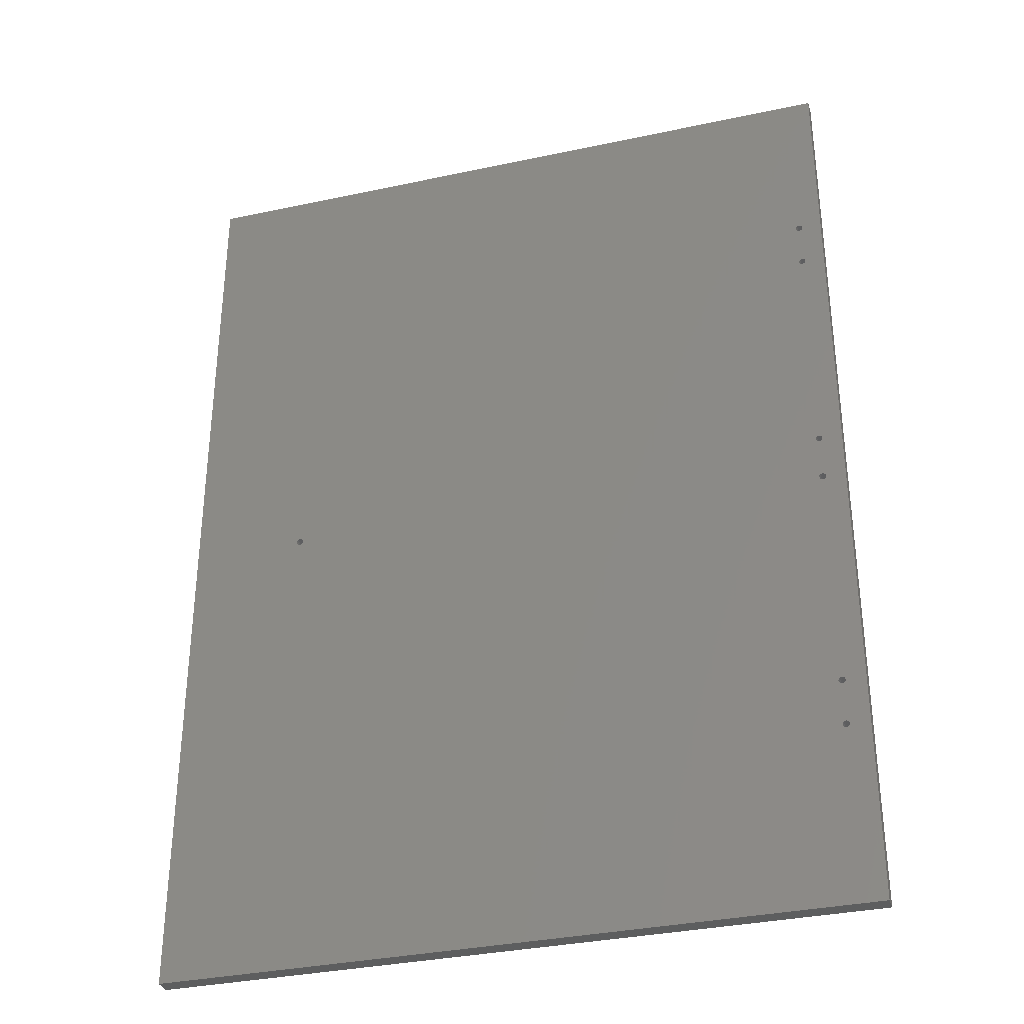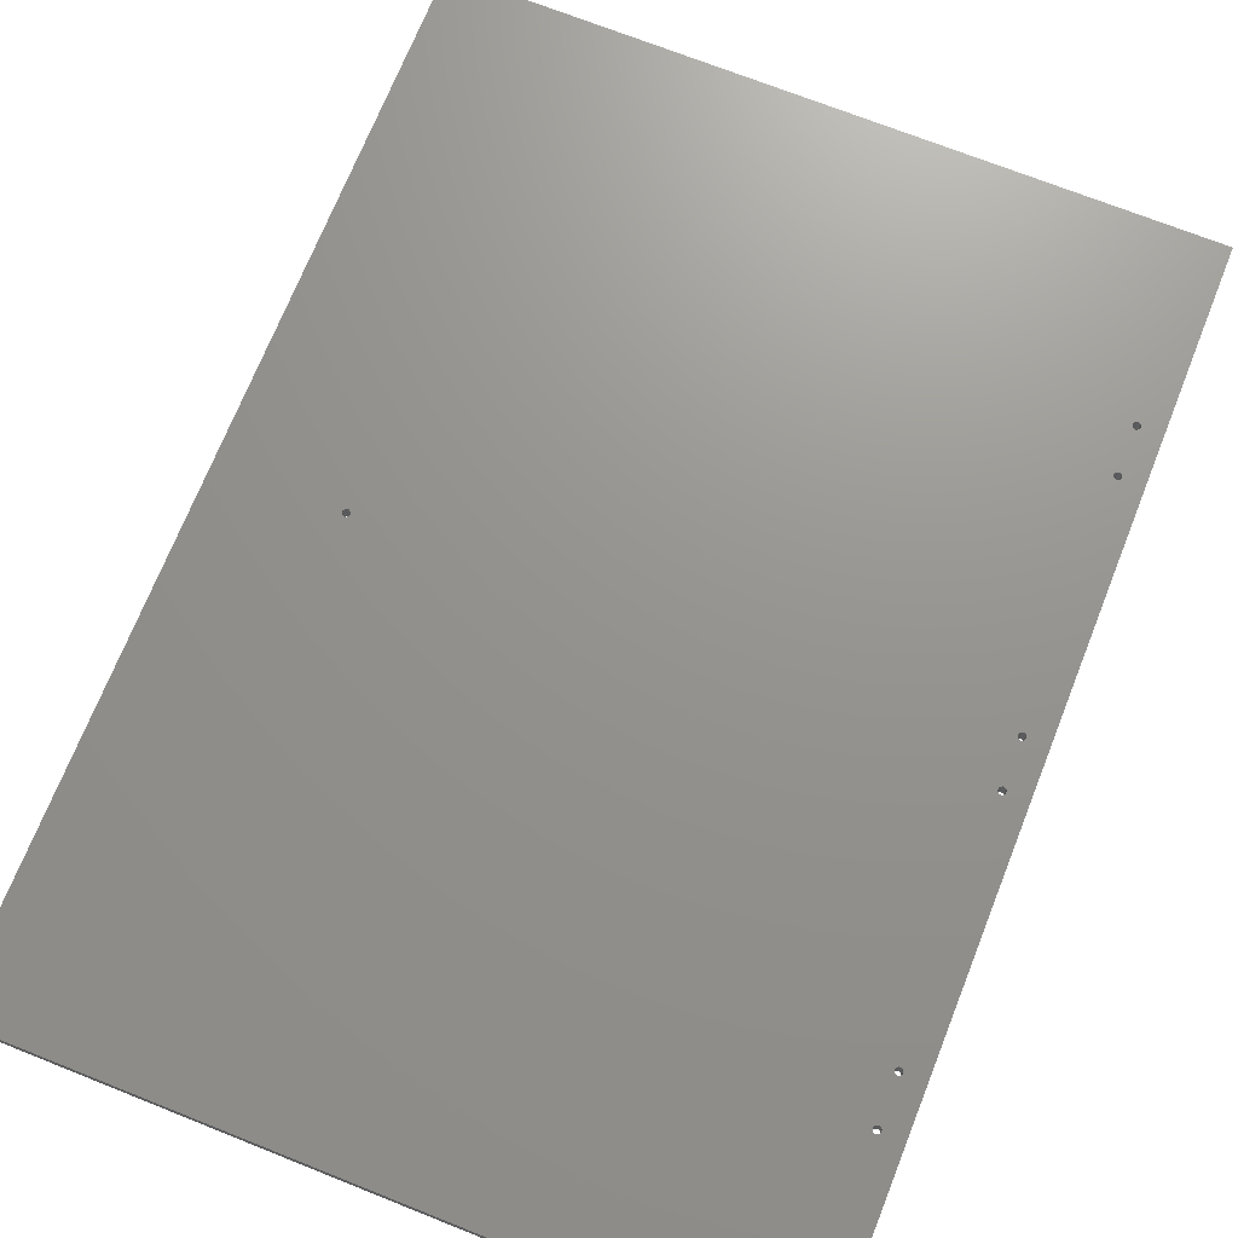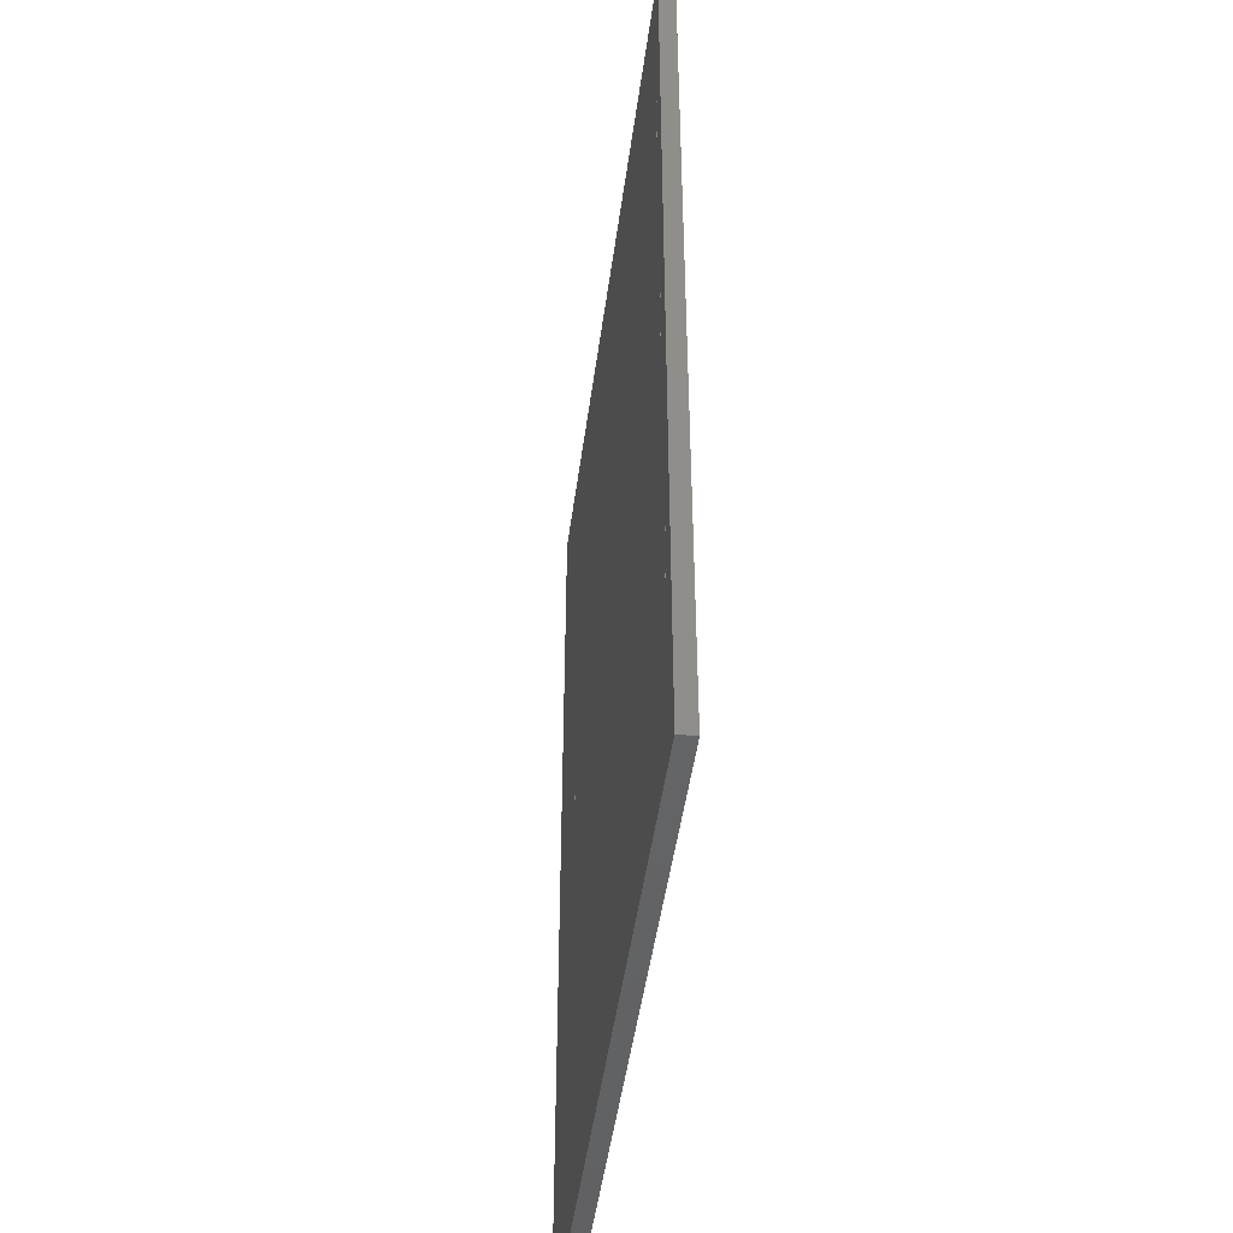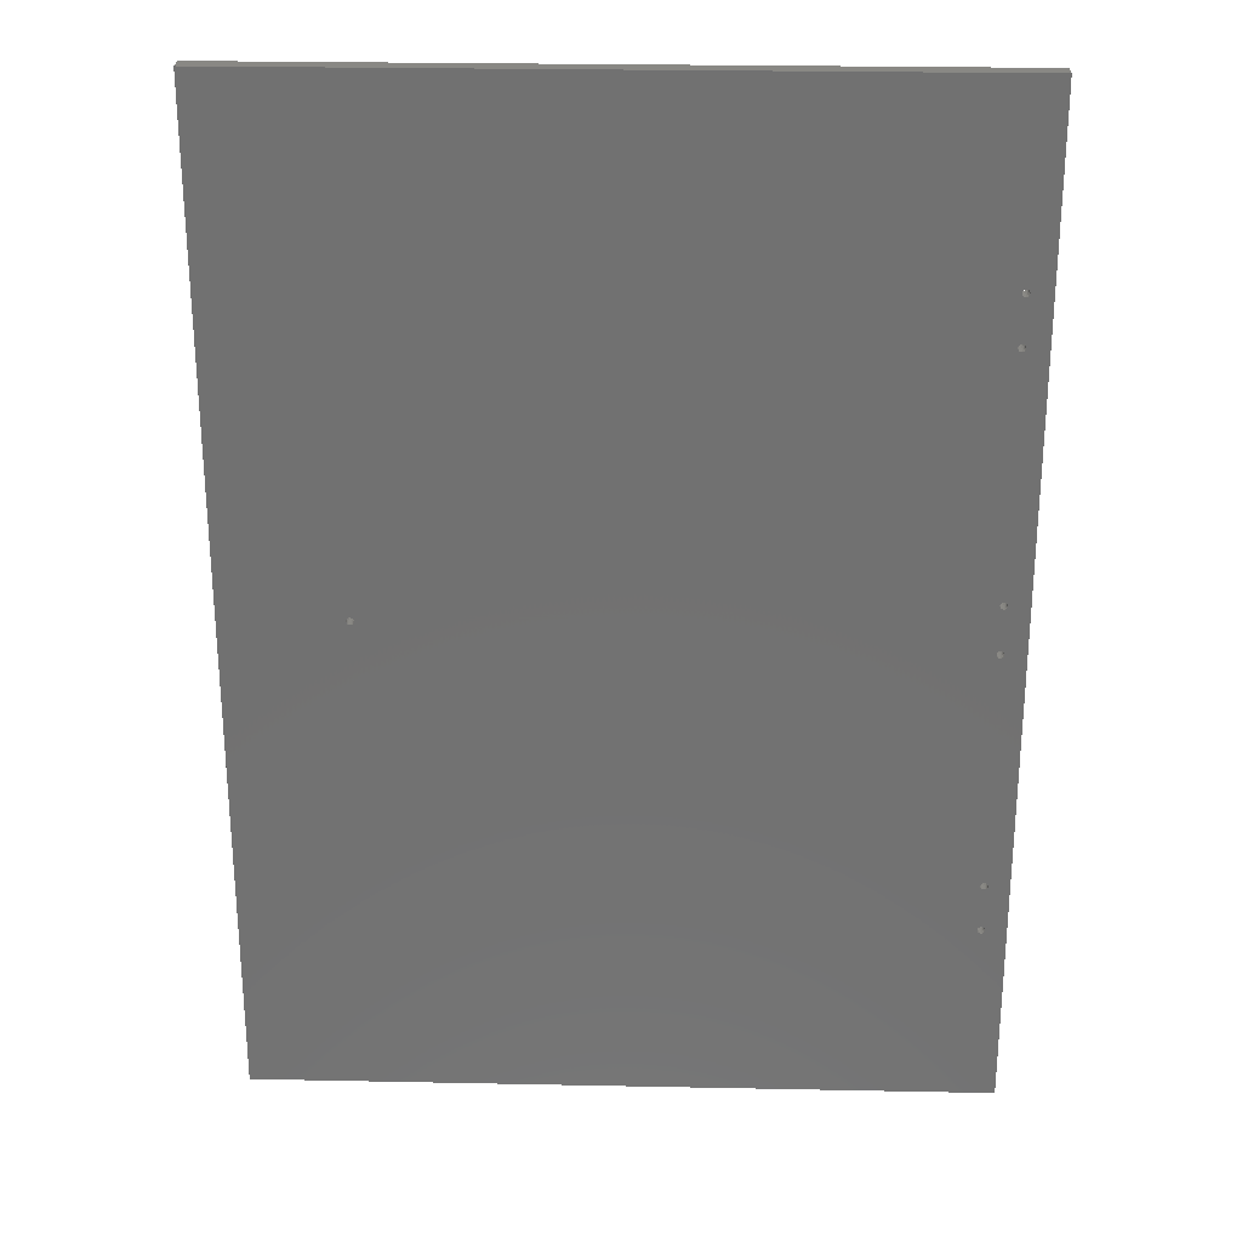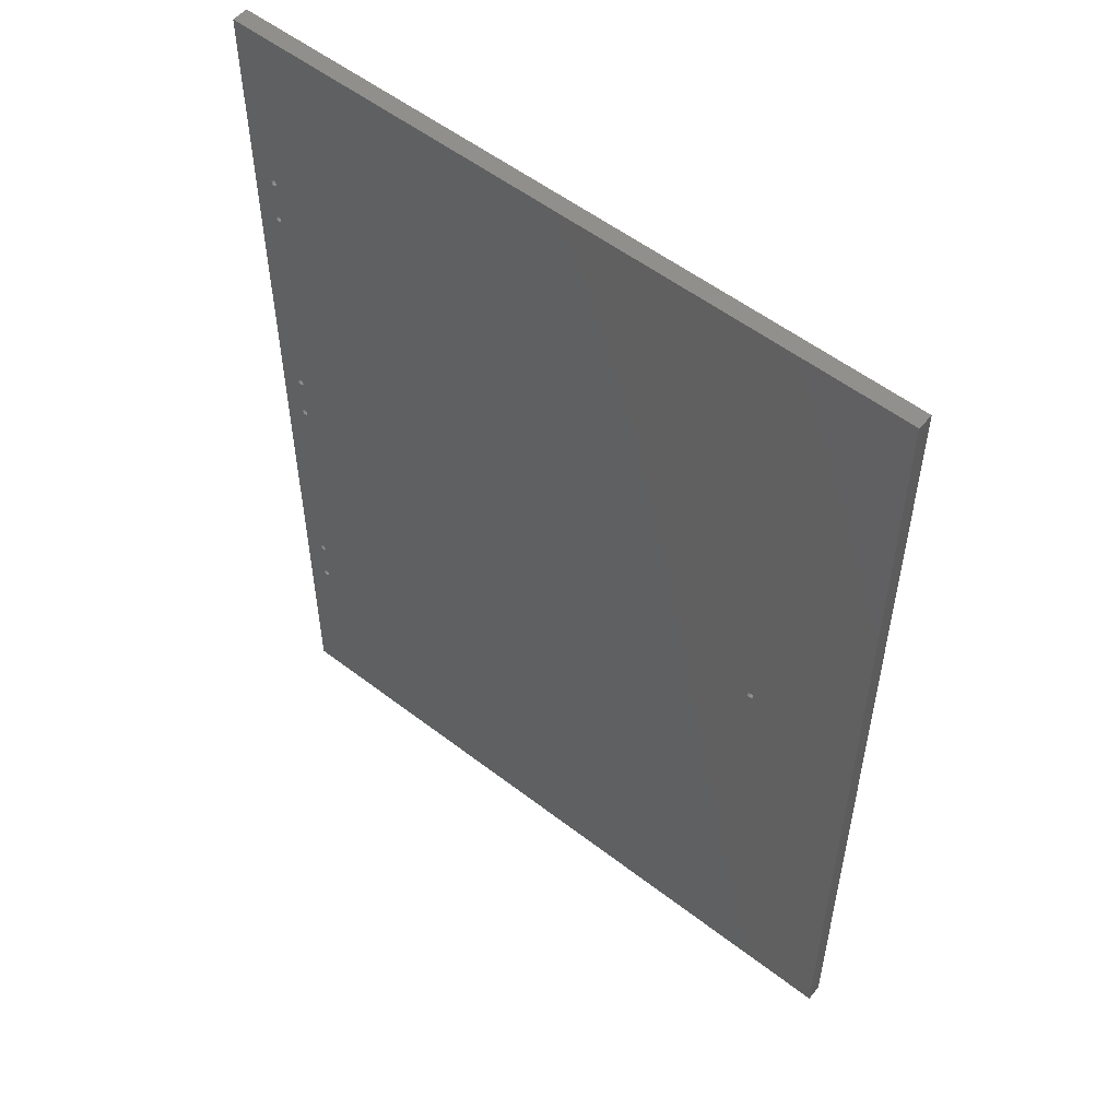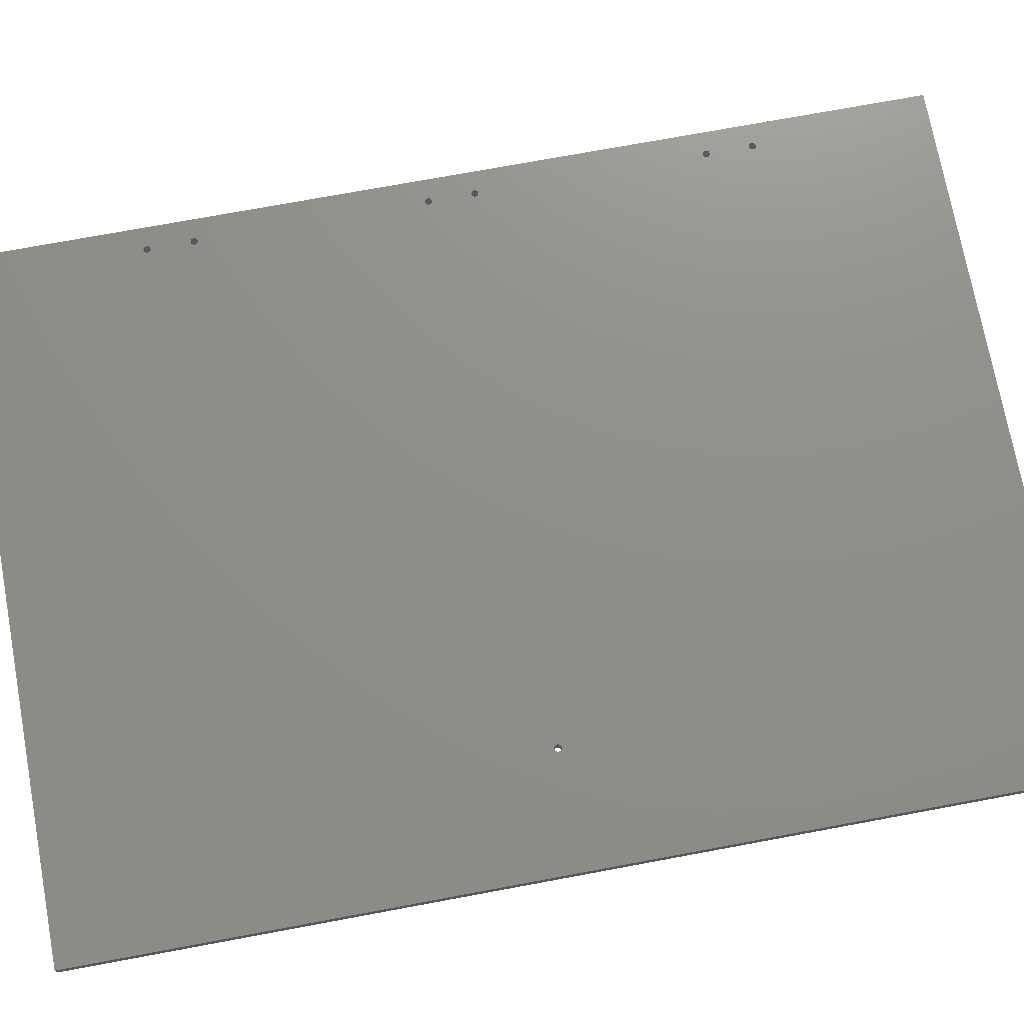
<metadata>
{"format":"stl","ext":"stl","renderer":"f3d","projection":"perspective","resolution":1024,"background":"white","views":[{"elev":-33.7,"azim":16.3,"up":"+Y"},{"elev":71.1,"azim":21.7,"up":"+Z"},{"elev":-46.9,"azim":82.5,"up":"+Y"},{"elev":26.3,"azim":1.8,"up":"+Y"},{"elev":54.3,"azim":-140.7,"up":"+Y"},{"elev":73.6,"azim":-100.5,"up":"+Z"}]}
</metadata>
<code>
# stl→obj: 204 verts, 432 faces
v 139.7 -8.538 7
v -98.65 -0.6508 7
v -99.06 -1.173 7
v 140.9 -8.827 7
v 140.3 8.538 7
v 140.3 -8.538 7
v 140.9 111.2 7
v 141.4 110.7 7
v 140.3 128.5 7
v 139.7 128.5 7
v 139.1 111.2 7
v 139.7 111.5 7
v 140.3 -111.5 7
v 139.7 -111.5 7
v 139.7 -128.5 7
v 140.3 -128.5 7
v 140.9 -128.8 7
v 141.4 -129.3 7
v 141.5 -130 7
v 150 -207 7
v 140.3 -11.46 7
v 139.7 -11.46 7
v 139.7 -108.5 7
v 140.3 -108.5 7
v 140.9 -108.8 7
v 141.4 -109.3 7
v 141.5 -110 7
v 139.7 8.538 7
v -99.67 1.462 7
v -99.06 1.173 7
v -98.65 0.6508 7
v -98.5 0 7
v 140.3 108.5 7
v 139.7 108.5 7
v 139.7 11.46 7
v 140.3 11.46 7
v 140.9 11.17 7
v 141.4 10.65 7
v 141.5 10 7
v -150 -207 7
v 140.3 -131.5 7
v 139.7 -131.5 7
v 139.1 -131.2 7
v 138.6 -130.7 7
v 138.5 -130 7
v -99.67 -1.462 7
v -100.3 -1.462 7
v -100.9 -1.173 7
v -101.4 -0.6508 7
v -101.5 1.837e-16 7
v -150 207 7
v 138.5 -110 7
v 138.5 -10 7
v 138.6 -9.349 7
v 139.1 -8.827 7
v 139.1 8.827 7
v 138.6 9.349 7
v 138.5 10 7
v -101.4 0.6508 7
v -100.9 1.173 7
v -100.3 1.462 7
v 138.5 110 7
v 138.5 130 7
v 138.6 130.7 7
v 139.1 131.2 7
v 139.7 131.5 7
v 140.3 131.5 7
v 150 207 7
v 141.4 -130.7 7
v 140.9 -131.2 7
v 141.4 -110.7 7
v 140.9 -111.2 7
v 141.4 9.349 7
v 140.9 8.827 7
v 141.5 -10 7
v 141.4 -10.65 7
v 140.9 -11.17 7
v 141.5 130 7
v 141.4 129.3 7
v 141.5 110 7
v 141.4 109.3 7
v 140.9 108.8 7
v 140.9 128.8 7
v 140.9 131.2 7
v 141.4 130.7 7
v 141.4 -9.349 7
v 140.3 111.5 7
v 139.1 -108.8 7
v 139.1 -11.17 7
v 138.6 -109.3 7
v 138.6 -10.65 7
v 139.1 -128.8 7
v 139.1 -111.2 7
v 138.6 -129.3 7
v 138.6 -110.7 7
v 138.6 129.3 7
v 138.6 110.7 7
v 139.1 128.8 7
v 139.1 11.17 7
v 139.1 108.8 7
v 138.6 10.65 7
v 138.6 109.3 7
v -99.06 -1.173 0
v -98.65 -0.6508 0
v 139.7 -8.538 0
v 140.3 -8.538 0
v 140.3 8.538 0
v 140.9 -8.827 0
v 140.3 128.5 0
v 141.4 110.7 0
v 140.9 111.2 0
v 139.7 111.5 0
v 139.1 111.2 0
v 139.7 128.5 0
v 140.3 -111.5 0
v 150 -207 0
v 141.5 -130 0
v 141.4 -129.3 0
v 140.9 -128.8 0
v 140.3 -128.5 0
v 139.7 -128.5 0
v 139.7 -111.5 0
v 140.3 -11.46 0
v 141.5 -110 0
v 141.4 -109.3 0
v 140.9 -108.8 0
v 140.3 -108.5 0
v 139.7 -108.5 0
v 139.7 -11.46 0
v 139.7 8.538 0
v -98.5 0 0
v -98.65 0.6508 0
v -99.06 1.173 0
v -99.67 1.462 0
v 140.3 108.5 0
v 141.5 10 0
v 141.4 10.65 0
v 140.9 11.17 0
v 140.3 11.46 0
v 139.7 11.46 0
v 139.7 108.5 0
v -150 -207 0
v -150 207 0
v -101.5 1.837e-16 0
v -101.4 -0.6508 0
v -100.9 -1.173 0
v -100.3 -1.462 0
v -99.67 -1.462 0
v 138.5 -130 0
v 138.6 -130.7 0
v 139.1 -131.2 0
v 139.7 -131.5 0
v 140.3 -131.5 0
v 139.1 -8.827 0
v 138.6 -9.349 0
v 138.5 -10 0
v 138.5 -110 0
v 138.5 10 0
v 138.6 9.349 0
v 139.1 8.827 0
v 150 207 0
v 140.3 131.5 0
v 139.7 131.5 0
v 139.1 131.2 0
v 138.6 130.7 0
v 138.5 130 0
v 138.5 110 0
v -100.3 1.462 0
v -100.9 1.173 0
v -101.4 0.6508 0
v 140.9 -131.2 0
v 141.4 -130.7 0
v 140.9 -111.2 0
v 141.4 -110.7 0
v 140.9 -11.17 0
v 141.4 -10.65 0
v 141.5 -10 0
v 140.9 8.827 0
v 141.4 9.349 0
v 140.9 108.8 0
v 141.4 109.3 0
v 141.5 110 0
v 141.4 129.3 0
v 141.5 130 0
v 140.9 128.8 0
v 141.4 130.7 0
v 140.9 131.2 0
v 141.4 -9.349 0
v 140.3 111.5 0
v 139.1 -11.17 0
v 139.1 -108.8 0
v 138.6 -10.65 0
v 138.6 -109.3 0
v 139.1 -111.2 0
v 139.1 -128.8 0
v 138.6 -110.7 0
v 138.6 -129.3 0
v 138.6 110.7 0
v 138.6 129.3 0
v 139.1 128.8 0
v 139.1 108.8 0
v 139.1 11.17 0
v 138.6 109.3 0
v 138.6 10.65 0
f 1 2 3
f 4 5 6
f 7 8 9
f 10 11 12
f 13 14 15
f 13 15 16
f 13 16 17
f 13 17 18
f 13 18 19
f 13 19 20
f 21 22 23
f 21 23 24
f 21 24 25
f 21 25 26
f 21 26 27
f 21 27 20
f 28 29 30
f 28 30 31
f 28 31 32
f 28 32 2
f 28 2 1
f 28 1 6
f 28 6 5
f 33 34 35
f 33 35 36
f 33 36 37
f 33 37 38
f 33 38 39
f 33 39 20
f 40 20 41
f 40 41 42
f 40 42 43
f 40 43 44
f 40 44 45
f 40 45 46
f 40 46 47
f 40 47 48
f 40 48 49
f 40 49 50
f 40 50 51
f 46 45 52
f 46 52 53
f 46 53 54
f 46 54 55
f 46 55 1
f 46 1 3
f 29 28 56
f 29 56 57
f 29 57 58
f 51 50 59
f 51 59 60
f 51 60 61
f 51 61 29
f 51 29 58
f 51 58 62
f 51 62 63
f 51 63 64
f 51 64 65
f 51 65 66
f 51 66 67
f 51 67 68
f 20 19 69
f 20 69 70
f 20 70 41
f 20 27 71
f 20 71 72
f 20 72 13
f 20 39 73
f 20 73 74
f 20 74 75
f 20 75 76
f 20 76 77
f 20 77 21
f 20 78 79
f 20 79 80
f 20 80 81
f 20 81 82
f 20 82 33
f 80 79 83
f 80 83 9
f 80 9 8
f 68 67 84
f 68 84 85
f 68 85 78
f 68 78 20
f 75 74 86
f 86 74 5
f 86 5 4
f 10 12 9
f 9 12 87
f 9 87 7
f 23 22 88
f 88 22 89
f 88 89 90
f 90 89 91
f 90 91 52
f 52 91 53
f 15 14 92
f 92 14 93
f 92 93 94
f 94 93 95
f 94 95 45
f 45 95 52
f 63 62 96
f 96 62 97
f 96 97 98
f 98 97 11
f 98 11 10
f 35 34 99
f 99 34 100
f 99 100 101
f 101 100 102
f 101 102 58
f 58 102 62
f 103 104 105
f 106 107 108
f 109 110 111
f 112 113 114
f 115 116 117
f 115 117 118
f 115 118 119
f 115 119 120
f 115 120 121
f 115 121 122
f 123 116 124
f 123 124 125
f 123 125 126
f 123 126 127
f 123 127 128
f 123 128 129
f 130 107 106
f 130 106 105
f 130 105 104
f 130 104 131
f 130 131 132
f 130 132 133
f 130 133 134
f 135 116 136
f 135 136 137
f 135 137 138
f 135 138 139
f 135 139 140
f 135 140 141
f 142 143 144
f 142 144 145
f 142 145 146
f 142 146 147
f 142 147 148
f 142 148 149
f 142 149 150
f 142 150 151
f 142 151 152
f 142 152 153
f 142 153 116
f 148 103 105
f 148 105 154
f 148 154 155
f 148 155 156
f 148 156 157
f 148 157 149
f 134 158 159
f 134 159 160
f 134 160 130
f 143 161 162
f 143 162 163
f 143 163 164
f 143 164 165
f 143 165 166
f 143 166 167
f 143 167 158
f 143 158 134
f 143 134 168
f 143 168 169
f 143 169 170
f 143 170 144
f 116 153 171
f 116 171 172
f 116 172 117
f 116 115 173
f 116 173 174
f 116 174 124
f 116 123 175
f 116 175 176
f 116 176 177
f 116 177 178
f 116 178 179
f 116 179 136
f 116 135 180
f 116 180 181
f 116 181 182
f 116 182 183
f 116 183 184
f 182 110 109
f 182 109 185
f 182 185 183
f 161 116 184
f 161 184 186
f 161 186 187
f 161 187 162
f 178 177 107
f 107 177 188
f 107 188 108
f 112 114 189
f 189 114 109
f 189 109 111
f 129 128 190
f 190 128 191
f 190 191 192
f 192 191 193
f 192 193 156
f 156 193 157
f 122 121 194
f 194 121 195
f 194 195 196
f 196 195 197
f 196 197 157
f 157 197 149
f 167 166 198
f 198 166 199
f 198 199 113
f 113 199 200
f 113 200 114
f 141 140 201
f 201 140 202
f 201 202 203
f 203 202 204
f 203 204 167
f 167 204 158
f 50 144 59
f 59 144 170
f 59 170 60
f 60 170 169
f 60 169 61
f 61 169 168
f 61 168 29
f 29 168 134
f 29 134 30
f 30 134 133
f 30 133 31
f 31 133 132
f 31 132 32
f 32 132 131
f 32 131 2
f 2 131 104
f 2 104 3
f 3 104 103
f 3 103 46
f 46 103 148
f 46 148 47
f 47 148 147
f 47 147 48
f 48 147 146
f 48 146 49
f 49 146 145
f 49 145 50
f 50 145 144
f 52 157 90
f 90 157 193
f 90 193 88
f 88 193 191
f 88 191 23
f 23 191 128
f 23 128 24
f 24 128 127
f 24 127 25
f 25 127 126
f 25 126 26
f 26 126 125
f 26 125 27
f 27 125 124
f 27 124 71
f 71 124 174
f 71 174 72
f 72 174 173
f 72 173 13
f 13 173 115
f 13 115 14
f 14 115 122
f 14 122 93
f 93 122 194
f 93 194 95
f 95 194 196
f 95 196 52
f 52 196 157
f 45 149 94
f 94 149 197
f 94 197 92
f 92 197 195
f 92 195 15
f 15 195 121
f 15 121 16
f 16 121 120
f 16 120 17
f 17 120 119
f 17 119 18
f 18 119 118
f 18 118 19
f 19 118 117
f 19 117 69
f 69 117 172
f 69 172 70
f 70 172 171
f 70 171 41
f 41 171 153
f 41 153 42
f 42 153 152
f 42 152 43
f 43 152 151
f 43 151 44
f 44 151 150
f 44 150 45
f 45 150 149
f 53 156 54
f 54 156 155
f 54 155 55
f 55 155 154
f 55 154 1
f 1 154 105
f 1 105 6
f 6 105 106
f 6 106 4
f 4 106 108
f 4 108 86
f 86 108 188
f 86 188 75
f 75 188 177
f 75 177 76
f 76 177 176
f 76 176 77
f 77 176 175
f 77 175 21
f 21 175 123
f 21 123 22
f 22 123 129
f 22 129 89
f 89 129 190
f 89 190 91
f 91 190 192
f 91 192 53
f 53 192 156
f 58 158 101
f 101 158 204
f 101 204 99
f 99 204 202
f 99 202 35
f 35 202 140
f 35 140 36
f 36 140 139
f 36 139 37
f 37 139 138
f 37 138 38
f 38 138 137
f 38 137 39
f 39 137 136
f 39 136 73
f 73 136 179
f 73 179 74
f 74 179 178
f 74 178 5
f 5 178 107
f 5 107 28
f 28 107 130
f 28 130 56
f 56 130 160
f 56 160 57
f 57 160 159
f 57 159 58
f 58 159 158
f 62 167 97
f 97 167 198
f 97 198 11
f 11 198 113
f 11 113 12
f 12 113 112
f 12 112 87
f 87 112 189
f 87 189 7
f 7 189 111
f 7 111 8
f 8 111 110
f 8 110 80
f 80 110 182
f 80 182 81
f 81 182 181
f 81 181 82
f 82 181 180
f 82 180 33
f 33 180 135
f 33 135 34
f 34 135 141
f 34 141 100
f 100 141 201
f 100 201 102
f 102 201 203
f 102 203 62
f 62 203 167
f 63 166 64
f 64 166 165
f 64 165 65
f 65 165 164
f 65 164 66
f 66 164 163
f 66 163 67
f 67 163 162
f 67 162 84
f 84 162 187
f 84 187 85
f 85 187 186
f 85 186 78
f 78 186 184
f 78 184 79
f 79 184 183
f 79 183 83
f 83 183 185
f 83 185 9
f 9 185 109
f 9 109 10
f 10 109 114
f 10 114 98
f 98 114 200
f 98 200 96
f 96 200 199
f 96 199 63
f 63 199 166
f 161 68 116
f 116 68 20
f 116 20 142
f 142 20 40
f 142 40 143
f 143 40 51
f 143 51 161
f 161 51 68

</code>
